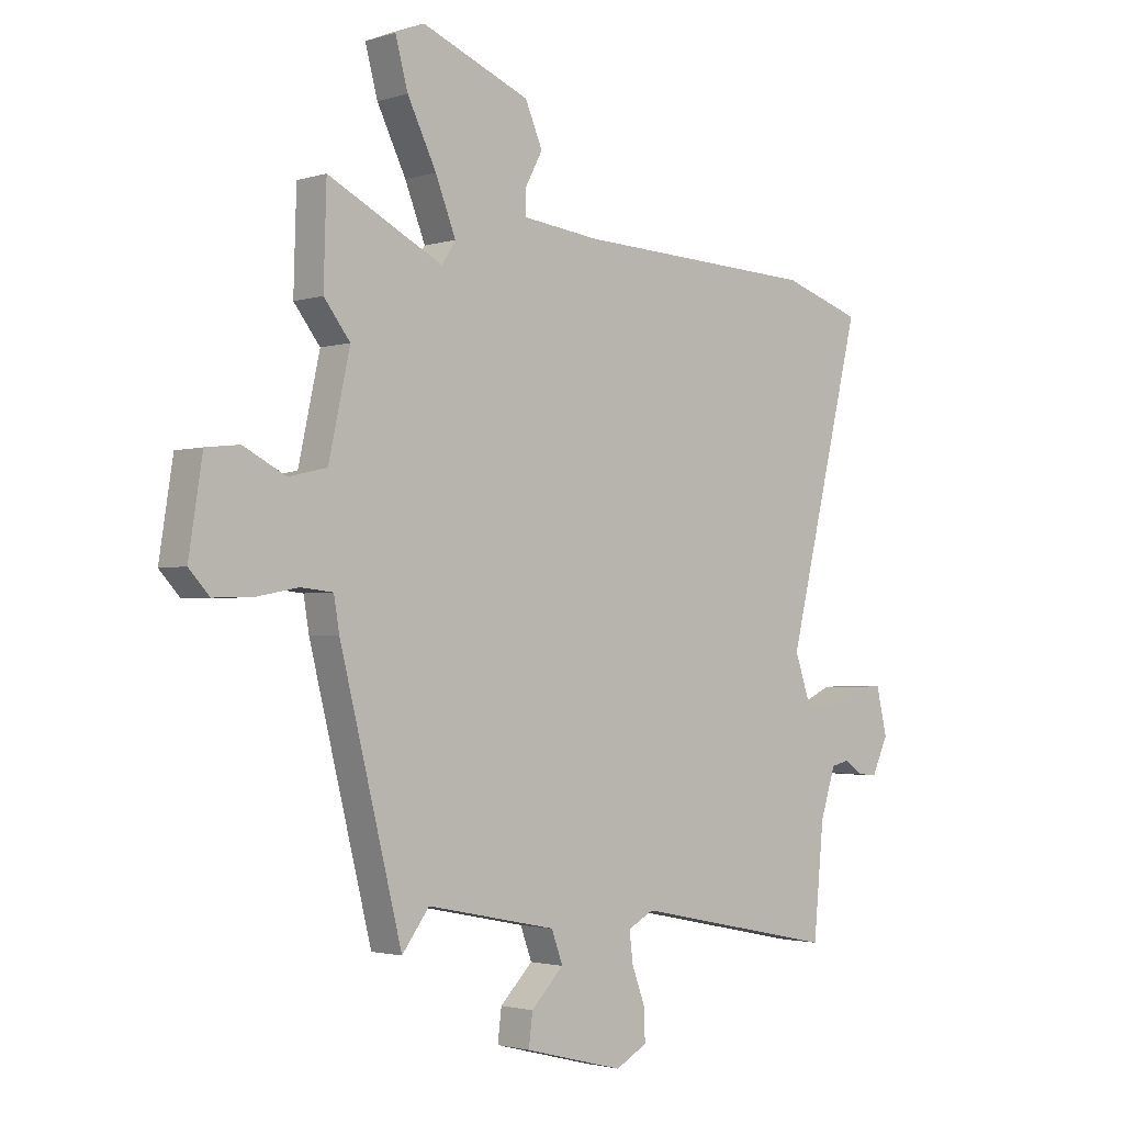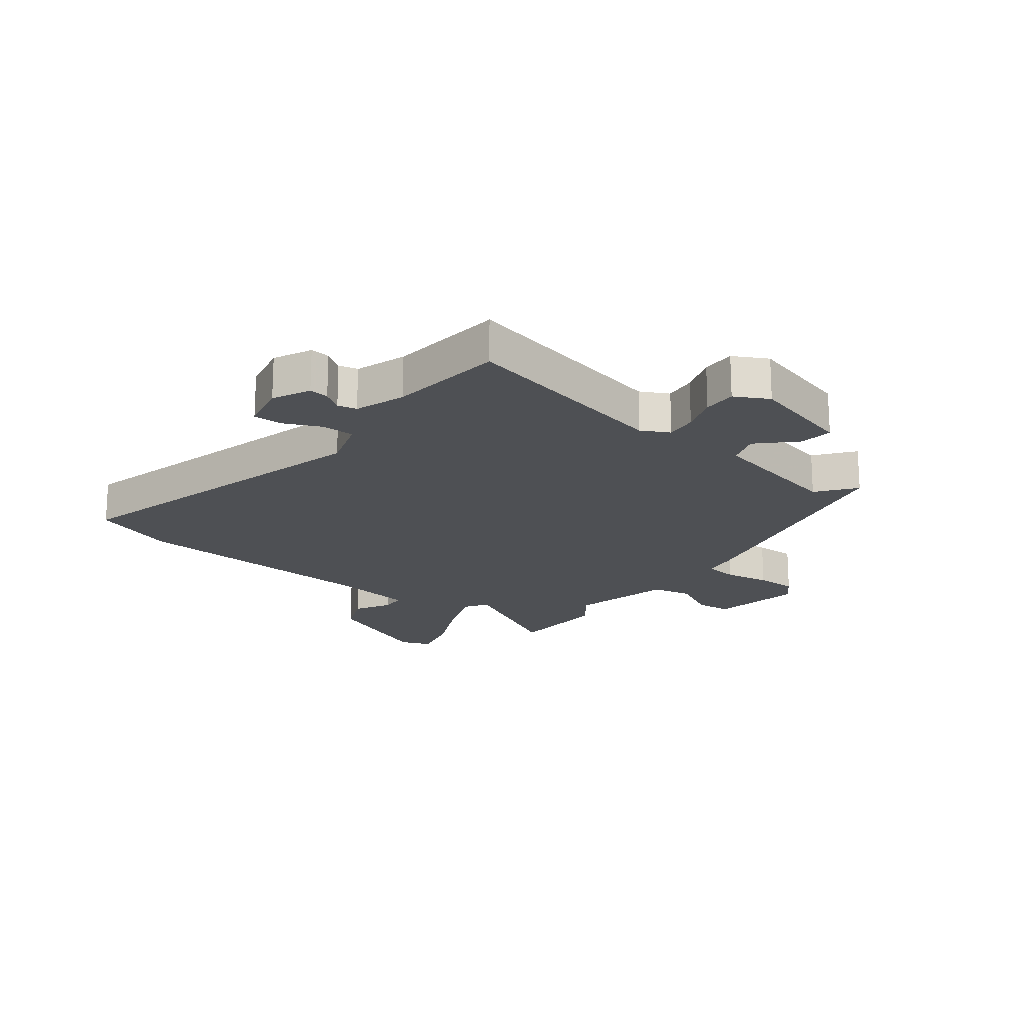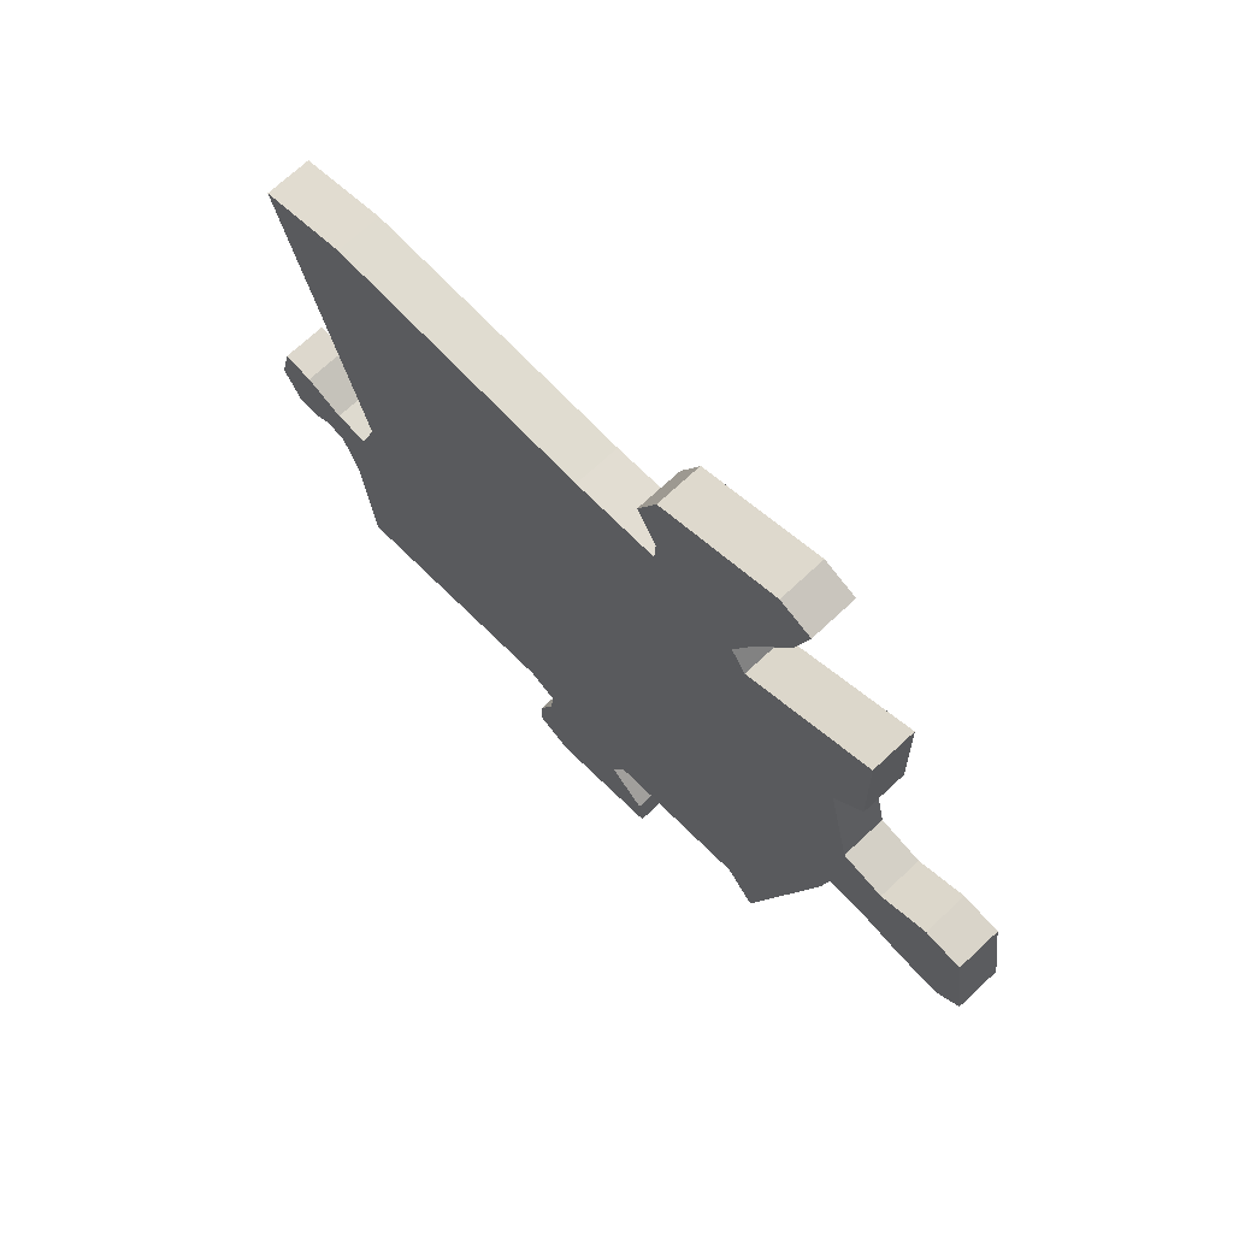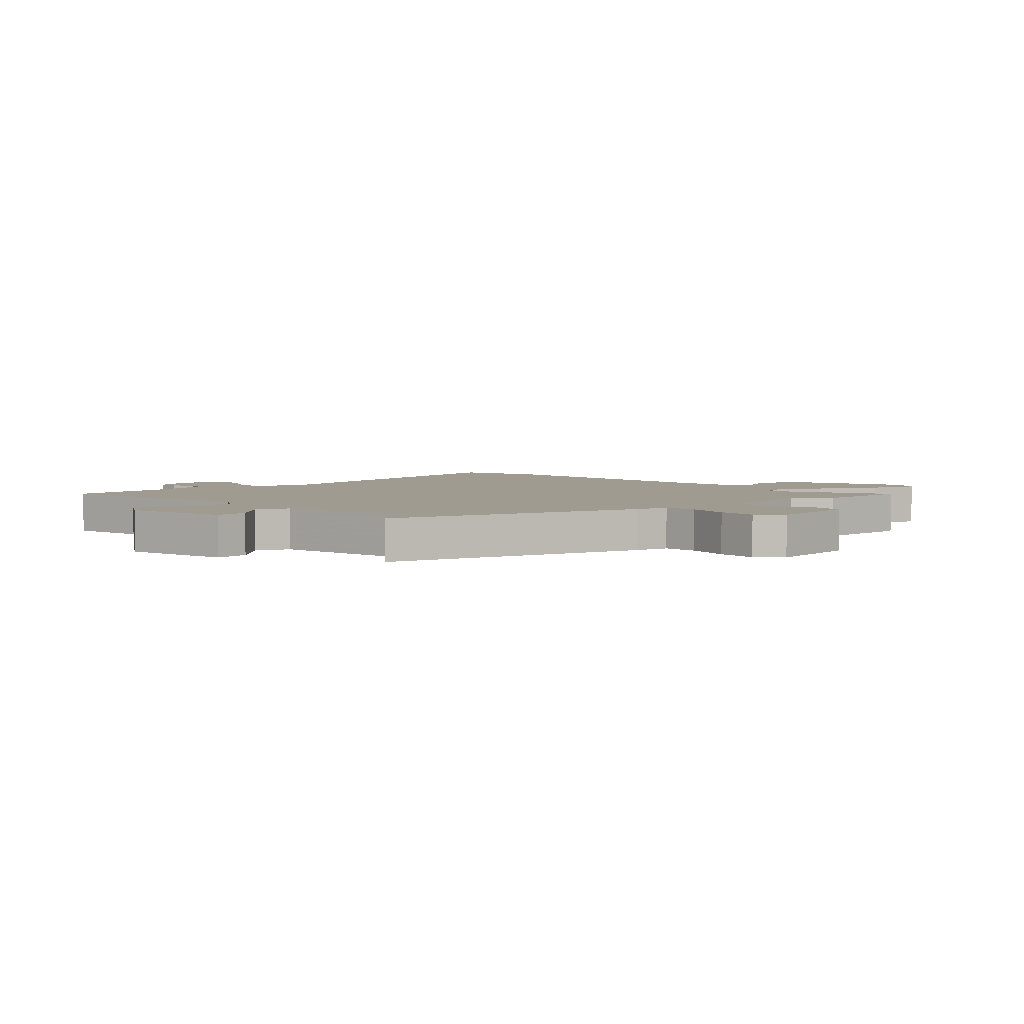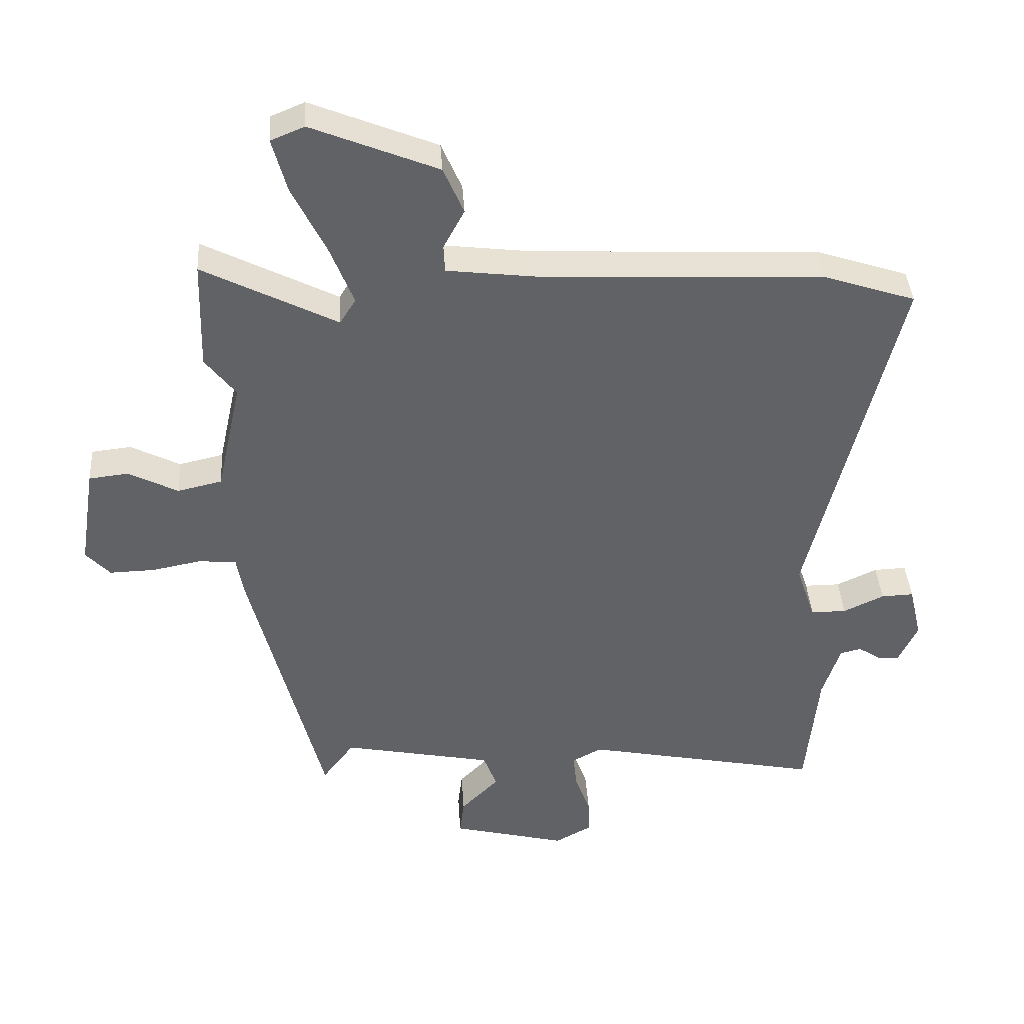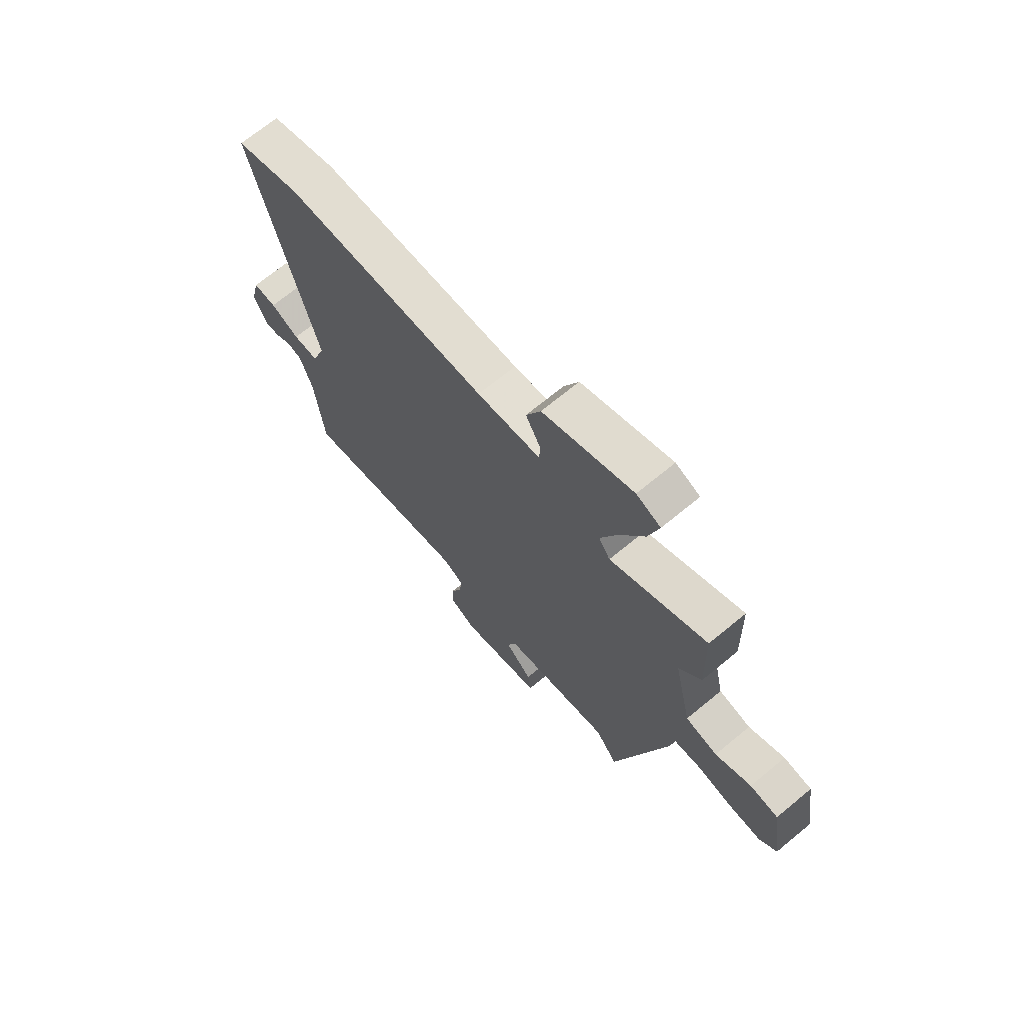
<metadata>
{"format":"obj","ext":"obj","renderer":"f3d","projection":"perspective","resolution":1024,"background":"white","views":[{"elev":-2.2,"azim":-42.5,"up":"+Z"},{"elev":-19.0,"azim":141.5,"up":"+Y"},{"elev":71.0,"azim":-133.0,"up":"+Z"},{"elev":4.1,"azim":-131.3,"up":"+Y"},{"elev":39.6,"azim":-3.7,"up":"+Z"},{"elev":69.9,"azim":-129.5,"up":"+Z"}]}
</metadata>
<code>
v 0.464 0.07 0.512
v 0.609 0.07 0.464
v 0.471 0.07 -0.099
v 0.501 0.07 -0.188
v 0.557 0.07 -0.188
v 0.621 0.07 -0.158
v 0.672 0.07 -0.156
v 0.692 0.07 -0.241
v 0.662 0.07 -0.306
v 0.628 0.07 -0.303
v 0.593 0.07 -0.28
v 0.56 0.07 -0.288
v 0.532 0.07 -0.375
v 0.513 0.07 -0.576
v 0.138 0.07 -0.5
v 0.09 0.07 -0.526
v 0.097 0.07 -0.581
v 0.121 0.07 -0.646
v 0.123 0.07 -0.704
v 0.065 0.07 -0.736
v -0.117 0.07 -0.69
v -0.11 0.07 -0.632
v -0.05 0.07 -0.571
v -0.071 0.07 -0.514
v -0.309 0.07 -0.466
v -0.359 0.07 -0.533
v -0.473 0.07 -0.079
v -0.483 0.07 -0.019
v -0.542 0.07 -0.013
v -0.62 0.07 -0.028
v -0.691 0.07 -0.03
v -0.729 0.07 0.011
v -0.704 0.07 0.172
v -0.642 0.07 0.179
v -0.564 0.07 0.139
v -0.494 0.07 0.155
v -0.455 0.07 0.333
v -0.503 0.07 0.395
v -0.498 0.07 0.568
v -0.287 0.07 0.46
v -0.262 0.07 0.5
v -0.299 0.07 0.594
v -0.352 0.07 0.702
v -0.375 0.07 0.787
v -0.322 0.07 0.809
v -0.124 0.07 0.728
v -0.092 0.07 0.654
v -0.125 0.07 0.592
v -0.123 0.07 0.549
v 0.017 0.07 0.532
v 0.464 0 0.512
v 0.609 0 0.464
v 0.471 0 -0.099
v 0.501 0 -0.188
v 0.557 0 -0.188
v 0.621 0 -0.158
v 0.672 0 -0.156
v 0.692 0 -0.241
v 0.662 0 -0.306
v 0.628 0 -0.303
v 0.593 0 -0.28
v 0.56 0 -0.288
v 0.532 0 -0.375
v 0.513 0 -0.576
v 0.138 0 -0.5
v 0.09 0 -0.526
v 0.097 0 -0.581
v 0.121 0 -0.646
v 0.123 0 -0.704
v 0.065 0 -0.736
v -0.117 0 -0.69
v -0.11 0 -0.632
v -0.05 0 -0.571
v -0.071 0 -0.514
v -0.309 0 -0.466
v -0.359 0 -0.533
v -0.473 0 -0.079
v -0.483 0 -0.019
v -0.542 0 -0.013
v -0.62 0 -0.028
v -0.691 0 -0.03
v -0.729 0 0.011
v -0.704 0 0.172
v -0.642 0 0.179
v -0.564 0 0.139
v -0.494 0 0.155
v -0.455 0 0.333
v -0.503 0 0.395
v -0.498 0 0.568
v -0.287 0 0.46
v -0.262 0 0.5
v -0.299 0 0.594
v -0.352 0 0.702
v -0.375 0 0.787
v -0.322 0 0.809
v -0.124 0 0.728
v -0.092 0 0.654
v -0.125 0 0.592
v -0.123 0 0.549
v 0.017 0 0.532
f 45 46 47 48
f 45 48 49
f 42 43 44 45
f 41 42 45 49
f 40 41 49 50
f 37 38 39 40
f 36 37 40 50
f 32 33 34 35
f 32 35 36
f 29 30 31 32
f 28 29 32 36
f 25 26 27 28
f 24 25 28 36
f 20 21 22 23
f 20 23 24
f 17 18 19 20
f 16 17 20 24
f 15 16 24 36
f 13 14 15 36
f 8 9 10 11
f 8 11 12
f 5 6 7 8
f 4 5 8 12
f 50 1 2 3
f 50 3 4
f 13 36 50
f 4 12 13 50
f 98 97 96 95
f 99 98 95
f 95 94 93 92
f 99 95 92 91
f 100 99 91 90
f 90 89 88 87
f 100 90 87 86
f 85 84 83 82
f 86 85 82
f 82 81 80 79
f 86 82 79 78
f 78 77 76 75
f 86 78 75 74
f 73 72 71 70
f 74 73 70
f 70 69 68 67
f 74 70 67 66
f 86 74 66 65
f 86 65 64 63
f 61 60 59 58
f 62 61 58
f 58 57 56 55
f 62 58 55 54
f 53 52 51 100
f 54 53 100
f 100 86 63
f 100 63 62 54
f 1 51 52 2
f 2 52 53 3
f 3 53 54 4
f 4 54 55 5
f 5 55 56 6
f 6 56 57 7
f 7 57 58 8
f 8 58 59 9
f 9 59 60 10
f 10 60 61 11
f 11 61 62 12
f 12 62 63 13
f 13 63 64 14
f 14 64 65 15
f 15 65 66 16
f 16 66 67 17
f 17 67 68 18
f 18 68 69 19
f 19 69 70 20
f 20 70 71 21
f 21 71 72 22
f 22 72 73 23
f 23 73 74 24
f 24 74 75 25
f 25 75 76 26
f 26 76 77 27
f 27 77 78 28
f 28 78 79 29
f 29 79 80 30
f 30 80 81 31
f 31 81 82 32
f 32 82 83 33
f 33 83 84 34
f 34 84 85 35
f 35 85 86 36
f 36 86 87 37
f 37 87 88 38
f 38 88 89 39
f 39 89 90 40
f 40 90 91 41
f 41 91 92 42
f 42 92 93 43
f 43 93 94 44
f 44 94 95 45
f 45 95 96 46
f 46 96 97 47
f 47 97 98 48
f 48 98 99 49
f 49 99 100 50
f 50 100 51 1

</code>
